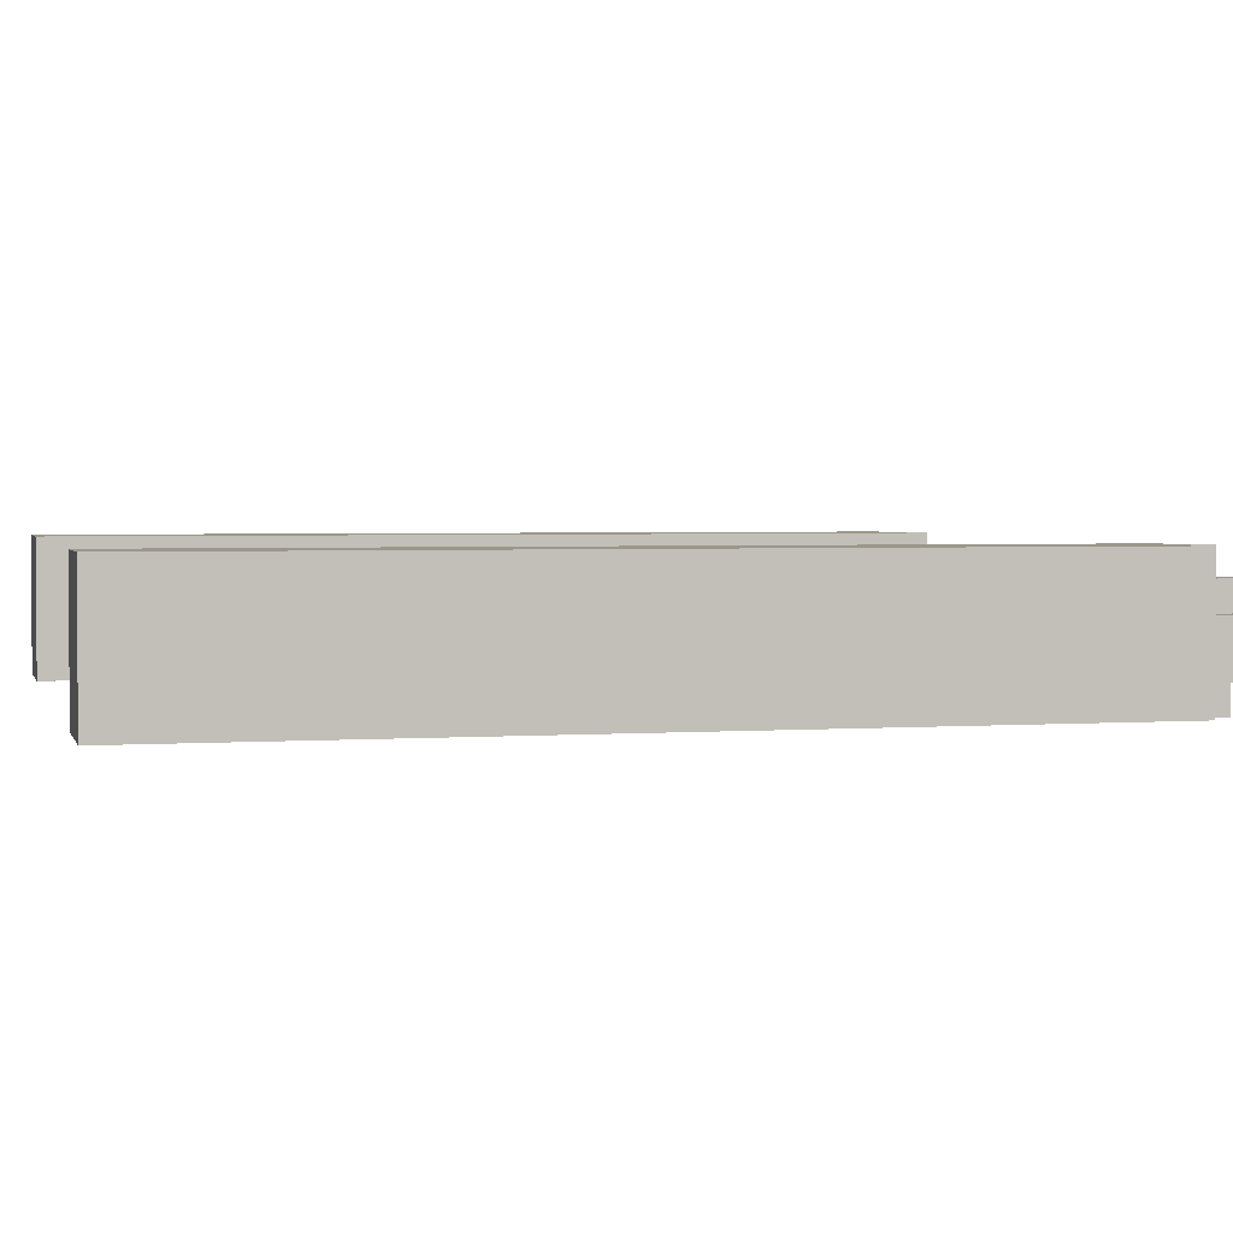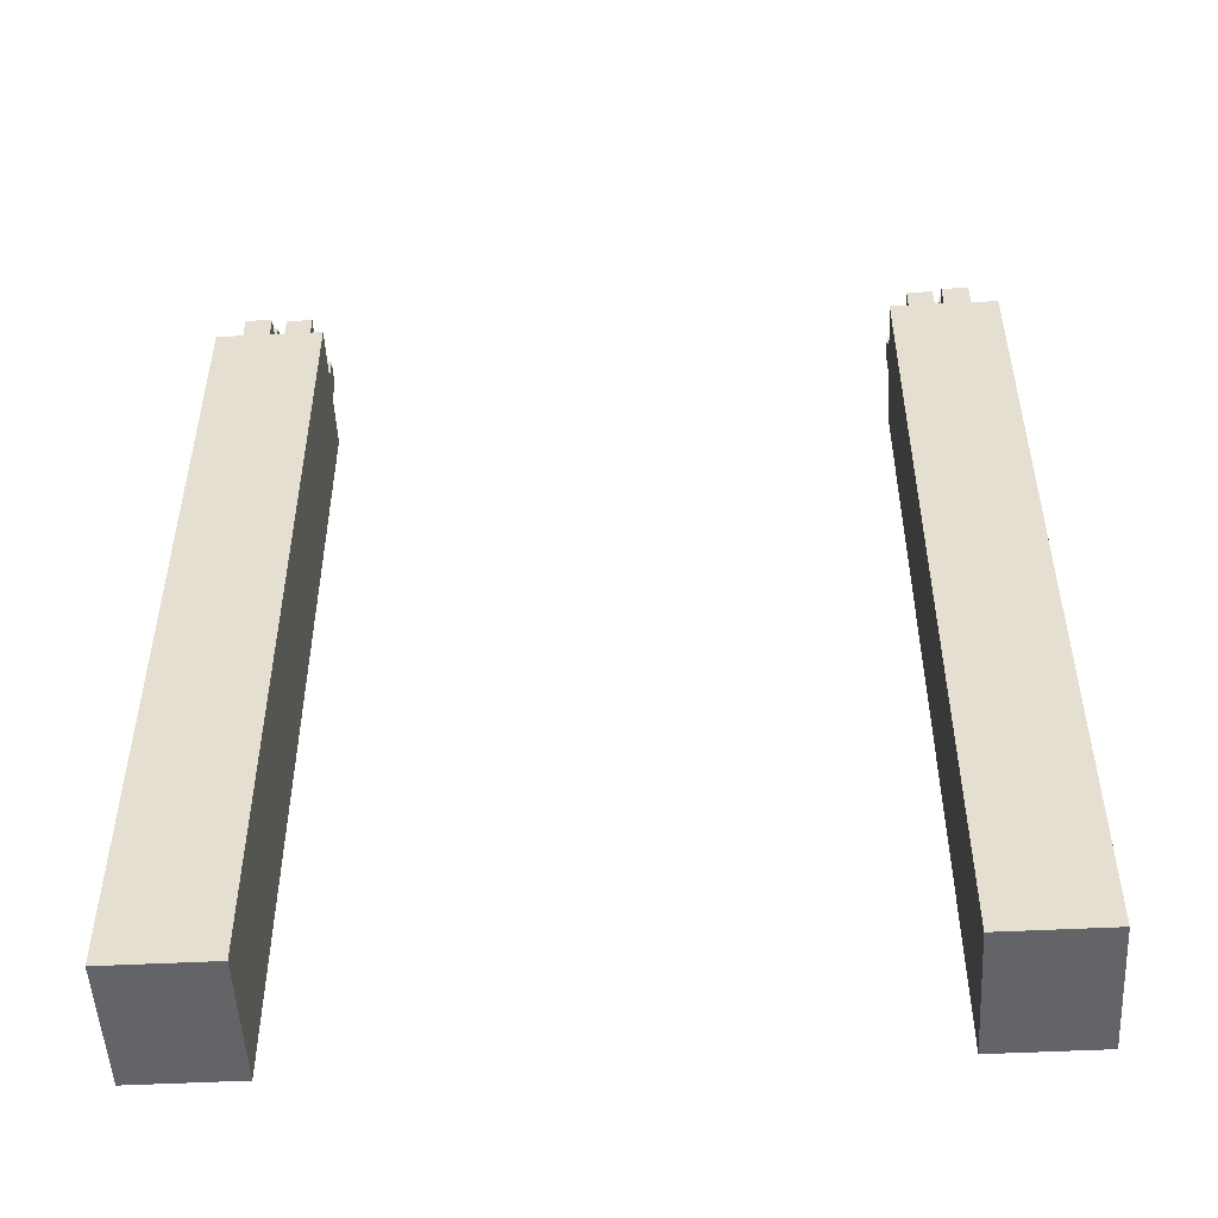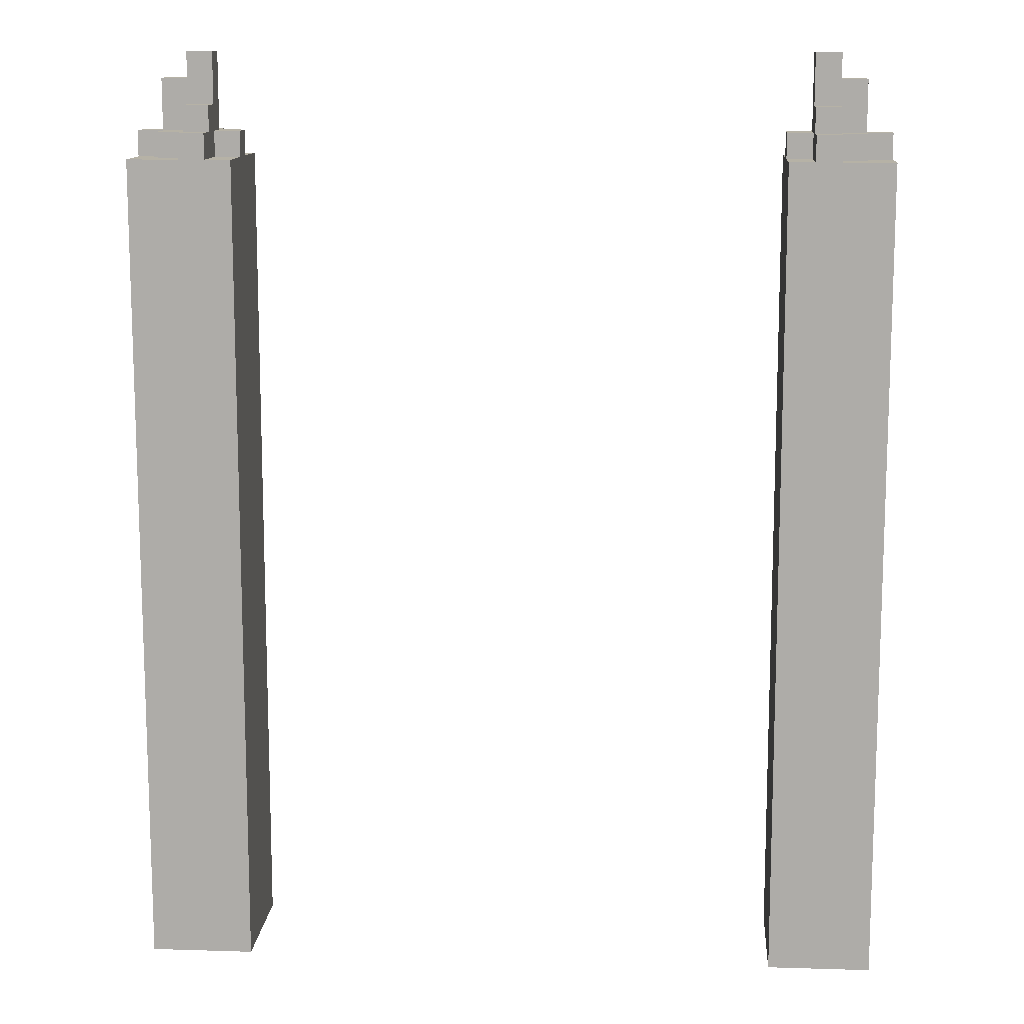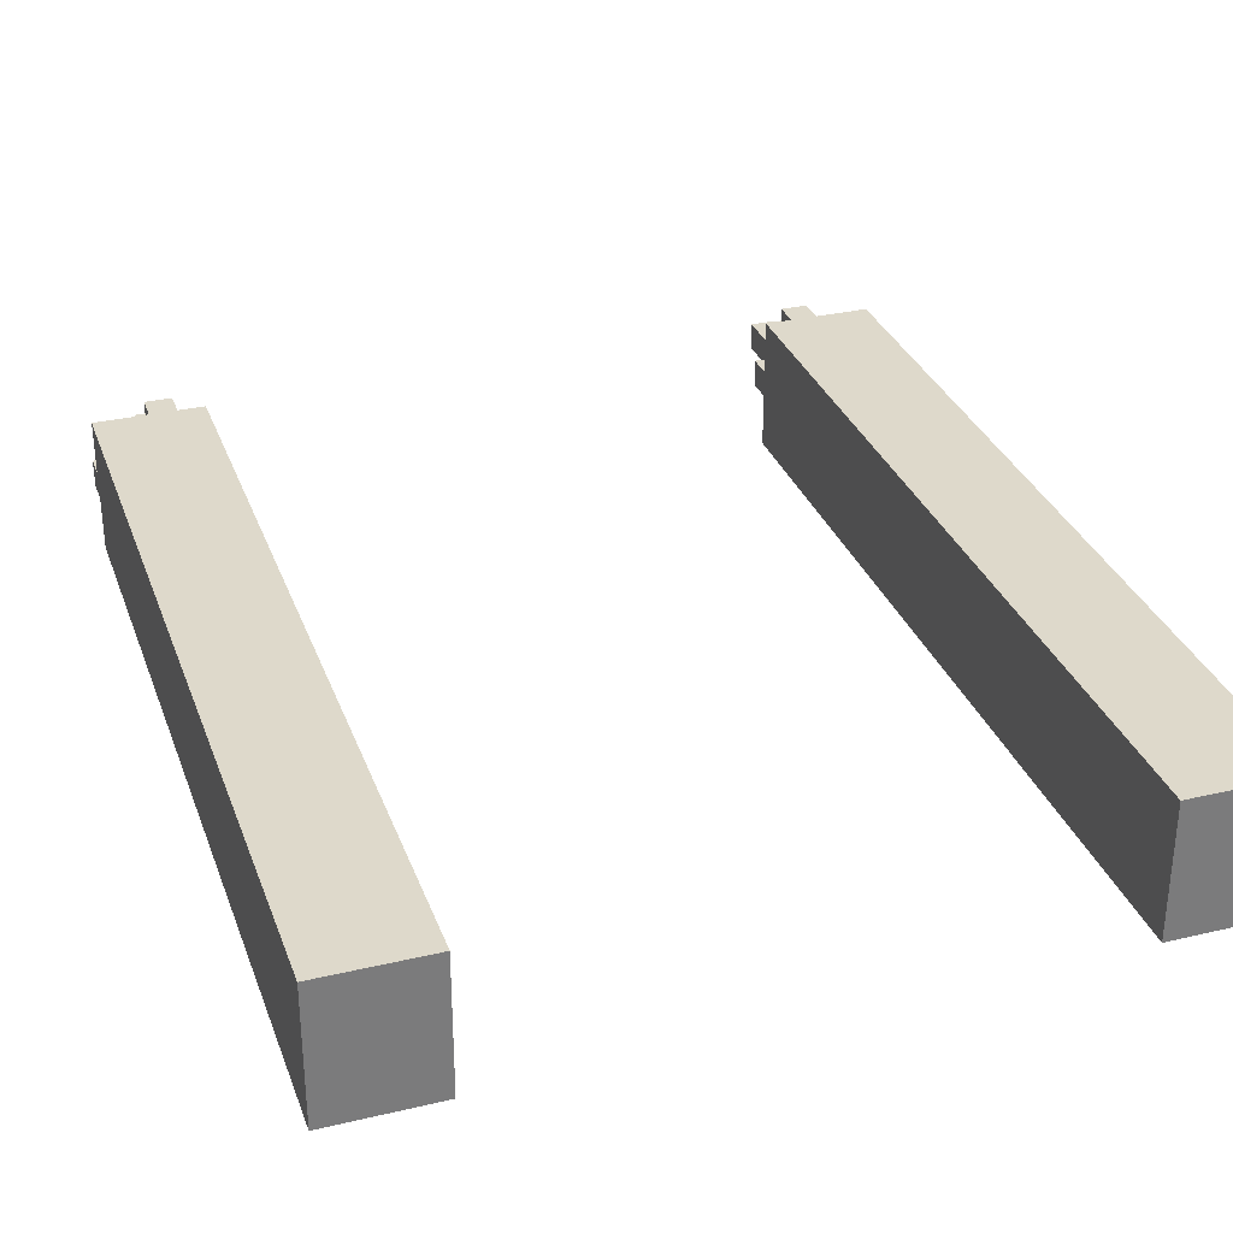
<metadata>
{"format":"obj","ext":"obj","renderer":"f3d","projection":"perspective","resolution":1024,"background":"white","views":[{"elev":2.6,"azim":75.8,"up":"+Z"},{"elev":-51.1,"azim":-176.9,"up":"+Y"},{"elev":12.2,"azim":4.2,"up":"+Y"},{"elev":31.7,"azim":-18.4,"up":"+Z"}]}
</metadata>
<code>
g desert_portal1
v -14 0 -1
v -14 0 -6
v -14 1 -1
v -14 1 -2
v -14 2 -1
v -14 2 -2
v -14 4 -1
v -14 4 -2
v -14 5 -1
v -14 5 -2
v -14 27 -1
v -14 27 -2
v -14 28 -1
v -14 28 -2
v -14 32 -1
v -14 32 -3
v -14 32 -4
v -14 32 -6
v -14 33 -3
v -14 33 -4
v -13 32 -2
v -13 32 -3
v -13 32 -4
v -13 32 -6
v -13 33 -2
v -13 33 -3
v -13 33 -4
v -13 33 -5
v -13 33 -6
v -13 34 -4
v -13 34 -5
v -13 35 -3
v -13 35 -4
v -12 32 -1
v -12 32 -2
v -12 33 -1
v -12 33 -2
v -12 33 -3
v -12 34 -2
v -12 34 -3
v -12 35 -3
v -12 35 -4
v -12 36 -3
v -12 36 -4
v 11 0 -1
v 11 0 -6
v 11 11 -1
v 11 11 -2
v 11 12 -1
v 11 12 -2
v 11 19 -1
v 11 19 -2
v 11 21 -1
v 11 21 -2
v 11 29 -1
v 11 29 -2
v 11 30 -1
v 11 30 -2
v 11 32 -1
v 11 32 -3
v 11 32 -4
v 11 32 -6
v 11 33 -3
v 11 33 -4
v 12 32 -1
v 12 32 -3
v 12 32 -4
v 12 32 -5
v 12 33 -1
v 12 33 -2
v 12 33 -3
v 12 33 -4
v 12 33 -5
v 12 34 -2
v 12 34 -3
v 12 36 -3
v 12 36 -4
v 13 32 -5
v 13 32 -6
v 13 33 -4
v 13 33 -5
v 13 33 -6
v 13 34 -4
v 13 34 -5
v -12 32 -5
v -12 32 -6
v -12 33 -4
v -12 33 -5
v -12 33 -6
v -12 34 -4
v -12 34 -5
v -11 32 -1
v -11 32 -3
v -11 32 -4
v -11 32 -5
v -11 33 -1
v -11 33 -2
v -11 33 -3
v -11 33 -4
v -11 33 -5
v -11 34 -2
v -11 34 -3
v -11 36 -3
v -11 36 -4
v -10 0 -1
v -10 0 -6
v -10 2 -1
v -10 2 -2
v -10 3 -1
v -10 3 -2
v -10 11 -1
v -10 11 -2
v -10 13 -1
v -10 13 -2
v -10 20 -1
v -10 20 -2
v -10 21 -1
v -10 21 -2
v -10 32 -1
v -10 32 -3
v -10 32 -4
v -10 32 -6
v -10 33 -3
v -10 33 -4
v 13 32 -1
v 13 32 -2
v 13 33 -1
v 13 33 -2
v 13 33 -3
v 13 34 -2
v 13 34 -3
v 13 35 -3
v 13 35 -4
v 13 36 -3
v 13 36 -4
v 14 32 -2
v 14 32 -3
v 14 32 -4
v 14 32 -6
v 14 33 -2
v 14 33 -3
v 14 33 -4
v 14 33 -5
v 14 33 -6
v 14 34 -4
v 14 34 -5
v 14 35 -3
v 14 35 -4
v 15 0 -1
v 15 0 -6
v 15 4 -1
v 15 4 -2
v 15 5 -1
v 15 5 -2
v 15 27 -1
v 15 27 -2
v 15 28 -1
v 15 28 -2
v 15 29 -1
v 15 29 -2
v 15 31 -1
v 15 31 -2
v 15 32 -1
v 15 32 -3
v 15 32 -4
v 15 32 -6
v 15 33 -3
v 15 33 -4
v -14 0 -1
v -14 1 -1
v -14 2 -1
v -14 4 -1
v -14 5 -1
v -14 27 -1
v -14 28 -1
v -14 32 -1
v -13 2 -1
v -13 3 -1
v -13 4 -1
v -13 5 -1
v -13 6 -1
v -13 7 -1
v -13 8 -1
v -13 10 -1
v -13 14 -1
v -13 15 -1
v -13 16 -1
v -13 18 -1
v -13 19 -1
v -13 20 -1
v -13 24 -1
v -13 25 -1
v -13 27 -1
v -13 28 -1
v -13 29 -1
v -13 30 -1
v -13 31 -1
v -13 32 -1
v -12 1 -1
v -12 2 -1
v -12 4 -1
v -12 5 -1
v -12 8 -1
v -12 10 -1
v -12 14 -1
v -12 15 -1
v -12 16 -1
v -12 17 -1
v -12 18 -1
v -12 19 -1
v -12 20 -1
v -12 22 -1
v -12 23 -1
v -12 27 -1
v -12 29 -1
v -12 30 -1
v -12 31 -1
v -12 32 -1
v -12 33 -1
v -11 4 -1
v -11 5 -1
v -11 6 -1
v -11 7 -1
v -11 11 -1
v -11 13 -1
v -11 17 -1
v -11 19 -1
v -11 20 -1
v -11 21 -1
v -11 22 -1
v -11 23 -1
v -11 24 -1
v -11 25 -1
v -11 27 -1
v -11 29 -1
v -11 32 -1
v -11 33 -1
v -10 0 -1
v -10 2 -1
v -10 3 -1
v -10 11 -1
v -10 13 -1
v -10 20 -1
v -10 21 -1
v -10 32 -1
v 11 0 -1
v 11 11 -1
v 11 12 -1
v 11 19 -1
v 11 21 -1
v 11 29 -1
v 11 30 -1
v 11 32 -1
v 12 3 -1
v 12 5 -1
v 12 7 -1
v 12 10 -1
v 12 11 -1
v 12 12 -1
v 12 13 -1
v 12 16 -1
v 12 25 -1
v 12 26 -1
v 12 27 -1
v 12 28 -1
v 12 32 -1
v 12 33 -1
v 13 0 -1
v 13 1 -1
v 13 2 -1
v 13 3 -1
v 13 5 -1
v 13 8 -1
v 13 10 -1
v 13 12 -1
v 13 13 -1
v 13 14 -1
v 13 17 -1
v 13 18 -1
v 13 19 -1
v 13 21 -1
v 13 22 -1
v 13 24 -1
v 13 27 -1
v 13 28 -1
v 13 29 -1
v 13 30 -1
v 13 31 -1
v 13 32 -1
v 13 33 -1
v 14 0 -1
v 14 1 -1
v 14 2 -1
v 14 3 -1
v 14 4 -1
v 14 5 -1
v 14 7 -1
v 14 8 -1
v 14 12 -1
v 14 13 -1
v 14 14 -1
v 14 16 -1
v 14 17 -1
v 14 18 -1
v 14 22 -1
v 14 24 -1
v 14 25 -1
v 14 26 -1
v 14 27 -1
v 14 28 -1
v 14 29 -1
v 14 30 -1
v 15 0 -1
v 15 4 -1
v 15 5 -1
v 15 27 -1
v 15 28 -1
v 15 29 -1
v 15 31 -1
v 15 32 -1
v -13 32 -2
v -13 33 -2
v -12 32 -2
v -12 33 -2
v -12 34 -2
v -11 33 -2
v -11 34 -2
v 12 33 -2
v 12 34 -2
v 13 32 -2
v 13 33 -2
v 13 34 -2
v 14 32 -2
v 14 33 -2
v -14 32 -3
v -14 33 -3
v -13 32 -3
v -13 33 -3
v -13 35 -3
v -12 33 -3
v -12 34 -3
v -12 35 -3
v -12 36 -3
v -11 32 -3
v -11 33 -3
v -11 34 -3
v -11 36 -3
v -10 32 -3
v -10 33 -3
v 11 32 -3
v 11 33 -3
v 12 32 -3
v 12 33 -3
v 12 34 -3
v 12 36 -3
v 13 33 -3
v 13 34 -3
v 13 35 -3
v 13 36 -3
v 14 32 -3
v 14 33 -3
v 14 35 -3
v 15 32 -3
v 15 33 -3
v -14 32 -4
v -14 33 -4
v -13 32 -4
v -13 33 -4
v -13 34 -4
v -13 35 -4
v -12 33 -4
v -12 34 -4
v -12 35 -4
v -12 36 -4
v -11 32 -4
v -11 33 -4
v -11 36 -4
v -10 32 -4
v -10 33 -4
v 11 32 -4
v 11 33 -4
v 12 32 -4
v 12 33 -4
v 12 36 -4
v 13 33 -4
v 13 34 -4
v 13 35 -4
v 13 36 -4
v 14 32 -4
v 14 33 -4
v 14 34 -4
v 14 35 -4
v 15 32 -4
v 15 33 -4
v -13 33 -5
v -13 34 -5
v -12 32 -5
v -12 33 -5
v -12 34 -5
v -11 32 -5
v -11 33 -5
v 12 32 -5
v 12 33 -5
v 13 32 -5
v 13 33 -5
v 13 34 -5
v 14 33 -5
v 14 34 -5
v -14 0 -6
v -14 32 -6
v -13 32 -6
v -13 33 -6
v -12 32 -6
v -12 33 -6
v -10 0 -6
v -10 32 -6
v 11 0 -6
v 11 32 -6
v 13 32 -6
v 13 33 -6
v 14 32 -6
v 14 33 -6
v 15 0 -6
v 15 32 -6
v -14 0 -1
v -10 0 -1
v 11 0 -1
v 13 0 -1
v 14 0 -1
v 15 0 -1
v 13 0 -2
v 14 0 -2
v -14 0 -6
v -10 0 -6
v 11 0 -6
v 15 0 -6
v -14 32 -1
v -13 32 -1
v -12 32 -1
v -11 32 -1
v -10 32 -1
v 11 32 -1
v 12 32 -1
v 13 32 -1
v 15 32 -1
v -13 32 -2
v -12 32 -2
v 13 32 -2
v 14 32 -2
v -14 32 -3
v -13 32 -3
v -11 32 -3
v -10 32 -3
v 11 32 -3
v 12 32 -3
v 14 32 -3
v 15 32 -3
v -14 32 -4
v -13 32 -4
v -11 32 -4
v -10 32 -4
v 11 32 -4
v 12 32 -4
v 14 32 -4
v 15 32 -4
v -12 32 -5
v -11 32 -5
v 12 32 -5
v 13 32 -5
v -14 32 -6
v -13 32 -6
v -12 32 -6
v -10 32 -6
v 11 32 -6
v 13 32 -6
v 14 32 -6
v 15 32 -6
v -12 33 -1
v -11 33 -1
v 12 33 -1
v 13 33 -1
v -13 33 -2
v -12 33 -2
v -11 33 -2
v 12 33 -2
v 13 33 -2
v 14 33 -2
v -14 33 -3
v -13 33 -3
v -12 33 -3
v -11 33 -3
v -10 33 -3
v 11 33 -3
v 12 33 -3
v 13 33 -3
v 14 33 -3
v 15 33 -3
v -14 33 -4
v -13 33 -4
v -12 33 -4
v -11 33 -4
v -10 33 -4
v 11 33 -4
v 12 33 -4
v 13 33 -4
v 14 33 -4
v 15 33 -4
v -13 33 -5
v -12 33 -5
v -11 33 -5
v 12 33 -5
v 13 33 -5
v 14 33 -5
v -13 33 -6
v -12 33 -6
v 13 33 -6
v 14 33 -6
v -12 34 -2
v -11 34 -2
v 12 34 -2
v 13 34 -2
v -12 34 -3
v -11 34 -3
v 12 34 -3
v 13 34 -3
v -13 34 -4
v -12 34 -4
v 13 34 -4
v 14 34 -4
v -13 34 -5
v -12 34 -5
v 13 34 -5
v 14 34 -5
v -13 35 -3
v -12 35 -3
v 13 35 -3
v 14 35 -3
v -13 35 -4
v -12 35 -4
v 13 35 -4
v 14 35 -4
v -12 36 -3
v -11 36 -3
v 12 36 -3
v 13 36 -3
v -12 36 -4
v -11 36 -4
v 12 36 -4
v 13 36 -4
f 3 2 1
f 4 2 3
f 5 4 3
f 6 2 4
f 6 4 5
f 7 6 5
f 8 2 6
f 8 6 7
f 9 8 7
f 10 2 8
f 10 8 9
f 11 10 9
f 12 2 10
f 12 10 11
f 13 12 11
f 14 2 12
f 14 12 13
f 15 14 13
f 16 2 14
f 16 14 15
f 17 2 16
f 18 2 17
f 19 17 16
f 20 17 19
f 25 22 21
f 26 22 25
f 27 24 23
f 28 24 27
f 29 24 28
f 30 27 26
f 30 28 27
f 31 28 30
f 32 30 26
f 33 30 32
f 36 35 34
f 37 35 36
f 39 38 37
f 40 38 39
f 43 42 41
f 44 42 43
f 47 46 45
f 48 46 47
f 49 48 47
f 50 46 48
f 50 48 49
f 51 50 49
f 52 46 50
f 52 50 51
f 53 52 51
f 54 46 52
f 54 52 53
f 55 54 53
f 56 46 54
f 56 54 55
f 57 56 55
f 58 46 56
f 58 56 57
f 59 58 57
f 60 46 58
f 60 58 59
f 61 46 60
f 62 46 61
f 63 61 60
f 64 61 63
f 69 66 65
f 70 66 69
f 71 66 70
f 72 68 67
f 73 68 72
f 74 71 70
f 74 72 71
f 75 72 74
f 76 72 75
f 77 72 76
f 81 79 78
f 82 79 81
f 83 81 80
f 84 81 83
f 85 86 88
f 88 86 89
f 87 88 90
f 90 88 91
f 92 93 96
f 96 93 97
f 97 93 98
f 94 95 99
f 99 95 100
f 97 98 101
f 98 99 101
f 101 99 102
f 102 99 103
f 103 99 104
f 105 106 107
f 107 106 108
f 107 108 109
f 108 106 110
f 109 108 110
f 109 110 111
f 110 106 112
f 111 110 112
f 111 112 113
f 112 106 114
f 113 112 114
f 113 114 115
f 114 106 116
f 115 114 116
f 115 116 117
f 116 106 118
f 117 116 118
f 117 118 119
f 118 106 120
f 119 118 120
f 120 106 121
f 121 106 122
f 120 121 123
f 123 121 124
f 125 126 127
f 127 126 128
f 128 129 130
f 130 129 131
f 132 133 134
f 134 133 135
f 136 137 140
f 140 137 141
f 138 139 142
f 142 139 143
f 143 139 144
f 141 142 145
f 142 143 145
f 145 143 146
f 141 145 147
f 147 145 148
f 149 150 151
f 151 150 152
f 151 152 153
f 152 150 154
f 153 152 154
f 153 154 155
f 154 150 156
f 155 154 156
f 155 156 157
f 156 150 158
f 157 156 158
f 157 158 159
f 158 150 160
f 159 158 160
f 159 160 161
f 160 150 162
f 161 160 162
f 161 162 163
f 162 150 164
f 163 162 164
f 164 150 165
f 165 150 166
f 164 165 167
f 167 165 168
f 177 171 170
f 177 172 171
f 178 172 177
f 179 173 172
f 179 172 178
f 180 174 173
f 180 173 179
f 181 174 180
f 182 174 181
f 183 174 182
f 184 174 183
f 185 174 184
f 186 174 185
f 187 174 186
f 188 174 187
f 189 174 188
f 190 174 189
f 191 174 190
f 192 174 191
f 193 175 174
f 193 174 192
f 194 176 175
f 194 175 193
f 195 176 194
f 196 176 195
f 197 176 196
f 198 176 197
f 199 170 169
f 199 178 177
f 199 177 170
f 200 178 199
f 201 179 178
f 201 180 179
f 201 181 180
f 202 181 201
f 203 183 182
f 203 184 183
f 204 185 184
f 204 184 203
f 205 186 185
f 205 185 204
f 206 187 186
f 206 186 205
f 207 188 187
f 207 187 206
f 208 188 207
f 209 189 188
f 209 188 208
f 210 190 189
f 210 189 209
f 211 191 190
f 211 190 210
f 212 191 211
f 213 191 212
f 214 193 192
f 214 194 193
f 214 195 194
f 215 196 195
f 215 195 214
f 216 197 196
f 216 196 215
f 217 198 197
f 217 197 216
f 218 198 217
f 220 202 201
f 220 201 178
f 221 181 202
f 221 202 220
f 222 182 181
f 222 181 221
f 223 203 182
f 223 182 222
f 223 204 203
f 223 205 204
f 223 207 206
f 223 206 205
f 223 208 207
f 224 208 223
f 225 208 224
f 226 209 208
f 226 208 225
f 226 210 209
f 227 211 210
f 227 210 226
f 227 212 211
f 228 212 227
f 229 212 228
f 230 213 212
f 230 212 229
f 231 191 213
f 231 213 230
f 232 192 191
f 232 191 231
f 233 214 192
f 233 192 232
f 234 215 214
f 234 214 233
f 235 218 217
f 235 215 234
f 235 216 215
f 235 219 218
f 235 217 216
f 236 219 235
f 237 219 236
f 238 200 199
f 238 199 169
f 239 178 200
f 239 200 238
f 240 221 220
f 240 178 239
f 240 220 178
f 240 222 221
f 240 224 223
f 240 223 222
f 241 225 224
f 241 224 240
f 242 228 227
f 242 225 241
f 242 227 226
f 242 226 225
f 243 229 228
f 243 228 242
f 244 234 233
f 244 229 243
f 244 230 229
f 244 231 230
f 244 233 232
f 244 232 231
f 244 235 234
f 244 236 235
f 245 236 244
f 254 247 246
f 255 247 254
f 256 247 255
f 257 247 256
f 258 248 247
f 258 247 257
f 259 249 248
f 259 248 258
f 260 249 259
f 261 249 260
f 262 251 250
f 263 251 262
f 264 251 263
f 265 251 264
f 266 253 252
f 268 254 246
f 269 254 268
f 270 254 269
f 271 255 254
f 271 254 270
f 272 256 255
f 272 255 271
f 273 257 256
f 274 258 257
f 274 257 273
f 274 259 258
f 274 260 259
f 275 260 274
f 276 261 260
f 276 260 275
f 277 261 276
f 278 249 261
f 279 249 278
f 280 250 249
f 280 249 279
f 281 262 250
f 281 250 280
f 282 262 281
f 283 262 282
f 284 264 263
f 284 265 264
f 285 251 265
f 285 265 284
f 286 252 251
f 286 251 285
f 287 266 252
f 287 252 286
f 287 267 266
f 288 267 287
f 289 267 288
f 290 267 289
f 291 269 268
f 292 270 269
f 292 269 291
f 293 271 270
f 293 270 292
f 294 272 271
f 294 271 293
f 295 272 294
f 296 256 272
f 296 272 295
f 297 273 256
f 297 256 296
f 298 275 274
f 298 273 297
f 298 274 273
f 299 276 275
f 299 275 298
f 300 277 276
f 300 276 299
f 301 261 277
f 301 277 300
f 302 278 261
f 302 261 301
f 303 279 278
f 303 278 302
f 304 282 281
f 304 279 303
f 304 280 279
f 304 281 280
f 305 283 282
f 305 282 304
f 306 262 283
f 306 283 305
f 307 263 262
f 307 262 306
f 308 286 285
f 308 263 307
f 308 284 263
f 308 287 286
f 308 285 284
f 309 287 308
f 310 287 309
f 311 287 310
f 312 288 287
f 312 287 311
f 313 295 294
f 313 292 291
f 313 293 292
f 313 294 293
f 314 296 295
f 314 295 313
f 315 307 306
f 315 296 314
f 315 302 301
f 315 308 307
f 315 299 298
f 315 298 297
f 315 309 308
f 315 300 299
f 315 304 303
f 315 305 304
f 315 306 305
f 315 301 300
f 315 297 296
f 315 303 302
f 316 310 309
f 316 309 315
f 317 311 310
f 317 310 316
f 318 312 311
f 318 311 317
f 319 288 312
f 319 312 318
f 319 289 288
f 320 289 319
f 323 322 321
f 324 322 323
f 326 325 324
f 327 325 326
f 331 329 328
f 332 329 331
f 333 331 330
f 334 331 333
f 337 336 335
f 338 336 337
f 340 339 338
f 341 339 340
f 342 339 341
f 346 343 342
f 346 342 341
f 347 343 346
f 348 345 344
f 349 345 348
f 352 351 350
f 353 351 352
f 357 355 354
f 358 355 357
f 359 355 358
f 361 357 356
f 361 358 357
f 362 358 361
f 363 361 360
f 364 361 363
f 365 366 367
f 367 366 368
f 369 370 372
f 372 370 373
f 371 372 376
f 373 374 376
f 372 373 376
f 376 374 377
f 375 376 378
f 378 376 379
f 380 381 382
f 382 381 383
f 383 384 385
f 385 384 386
f 386 384 387
f 387 384 388
f 386 387 391
f 391 387 392
f 389 390 393
f 393 390 394
f 395 396 398
f 398 396 399
f 397 398 400
f 400 398 401
f 402 403 404
f 404 403 405
f 405 406 407
f 407 406 408
f 409 410 411
f 409 411 413
f 411 412 413
f 413 412 414
f 409 413 415
f 415 413 416
f 417 418 419
f 417 419 421
f 419 420 421
f 421 420 422
f 417 421 423
f 423 421 424
f 431 428 427
f 431 429 428
f 432 430 429
f 432 429 431
f 433 426 425
f 434 426 433
f 435 431 427
f 435 432 431
f 436 430 432
f 436 432 435
f 437 438 446
f 438 439 446
f 446 439 447
f 444 445 448
f 448 445 449
f 437 446 450
f 450 446 451
f 440 441 452
f 452 441 453
f 442 443 454
f 454 443 455
f 449 445 456
f 456 445 457
f 460 461 467
f 462 463 468
f 458 459 470
f 470 459 471
f 466 467 472
f 467 461 473
f 472 467 473
f 468 469 474
f 462 468 474
f 474 469 475
f 464 465 476
f 476 465 477
f 478 479 483
f 483 479 484
f 480 481 485
f 485 481 486
f 482 483 489
f 489 483 490
f 486 487 495
f 495 487 496
f 488 489 498
f 498 489 499
f 491 492 501
f 501 492 502
f 493 494 503
f 503 494 504
f 496 497 506
f 506 497 507
f 500 501 509
f 509 501 510
f 504 505 511
f 511 505 512
f 508 509 514
f 514 509 515
f 512 513 516
f 516 513 517
f 518 519 522
f 522 519 523
f 520 521 524
f 524 521 525
f 526 527 530
f 530 527 531
f 528 529 532
f 532 529 533
f 534 535 538
f 538 535 539
f 536 537 540
f 540 537 541
f 542 543 546
f 546 543 547
f 544 545 548
f 548 545 549

</code>
